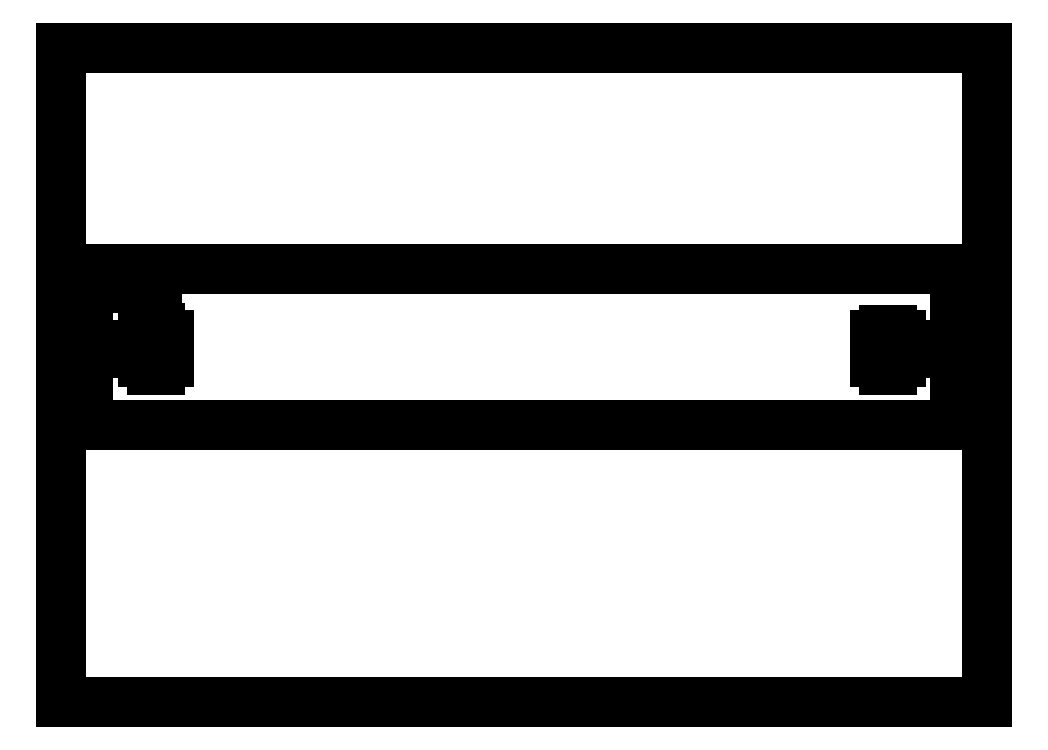
<metadata>
{"format":"dxf","ext":"dxf","renderer":"ezdxf+matplotlib","layout":"modelspace","background":"white","min_lineweight":24,"dpi":150}
</metadata>
<code>
0
SECTION
2
ENTITIES
0
LINE
8
0
10
0
20
0
11
0
21
210
0
LINE
8
0
10
0
20
0
11
297
21
0
0
LINE
8
0
10
0
20
210
11
297
21
210
0
LINE
8
0
10
297
20
0
11
297
21
210
0
LINE
8
0
10
8.725
20
135.2
11
8.725
21
92.82
0
LINE
8
0
10
17.15
20
134.2
11
17.15
21
139
0
LINE
8
0
10
24.25
20
112
11
24.25
21
114.8
0
LINE
8
0
10
26.22
20
109
11
26.22
21
112
0
LINE
8
0
10
26.22
20
114.8
11
26.22
21
117.9
0
LINE
8
0
10
29.02
20
106.7
11
29.02
21
109
0
LINE
8
0
10
29.02
20
117.9
11
29.02
21
120
0
LINE
8
0
10
30.65
20
139
11
30.65
21
134.2
0
LINE
8
0
10
31.82
20
120
11
31.82
21
117.9
0
LINE
8
0
10
31.82
20
109
11
31.82
21
106.7
0
LINE
8
0
10
34.62
20
117.9
11
34.62
21
109
0
LINE
8
0
10
12.52
20
89.02
11
282.9
21
89.02
0
LINE
8
0
10
266.7
20
106.7
11
263.9
21
106.7
0
LINE
8
0
10
31.82
20
106.7
11
29.02
21
106.7
0
LINE
8
0
10
269.5
20
109
11
266.7
21
109
0
LINE
8
0
10
263.9
20
109
11
261.1
21
109
0
LINE
8
0
10
34.62
20
109
11
31.82
21
109
0
LINE
8
0
10
29.02
20
109
11
26.22
21
109
0
LINE
8
0
10
271.4
20
112
11
269.5
21
112
0
LINE
8
0
10
26.22
20
112
11
24.25
21
112
0
LINE
8
0
10
24.25
20
114.8
11
26.22
21
114.8
0
LINE
8
0
10
269.5
20
114.8
11
271.4
21
114.8
0
LINE
8
0
10
26.22
20
117.9
11
29.02
21
117.9
0
LINE
8
0
10
31.82
20
117.9
11
34.62
21
117.9
0
LINE
8
0
10
261.1
20
117.9
11
263.9
21
117.9
0
LINE
8
0
10
266.7
20
117.9
11
269.5
21
117.9
0
LINE
8
0
10
263.9
20
119.5
11
266.7
21
119.5
0
LINE
8
0
10
29.02
20
120
11
31.82
21
120
0
LINE
8
0
10
29.45
20
133
11
18.35
21
133
0
LINE
8
0
10
282.9
20
139
11
30.65
21
139
0
LINE
8
0
10
17.15
20
139
11
12.52
21
139
0
LINE
8
0
10
261.1
20
109
11
261.1
21
117.9
0
LINE
8
0
10
263.9
20
106.7
11
263.9
21
109
0
LINE
8
0
10
263.9
20
117.9
11
263.9
21
119.5
0
LINE
8
0
10
266.7
20
119.5
11
266.7
21
117.9
0
LINE
8
0
10
266.7
20
109
11
266.7
21
106.7
0
LINE
8
0
10
269.5
20
117.9
11
269.5
21
114.8
0
LINE
8
0
10
269.5
20
112
11
269.5
21
109
0
LINE
8
0
10
271.4
20
114.8
11
271.4
21
112
0
LINE
8
0
10
286.7
20
92.82
11
286.7
21
135.2
0
ARC
8
0
10
12.52
20
92.82
40
3.8
50
180
51
270
0
ARC
8
0
10
282.9
20
92.82
40
3.8
50
270
51
360
0
ARC
8
0
10
282.9
20
135.2
40
3.8
50
0
51
90
0
ARC
8
0
10
12.52
20
135.2
40
3.8
50
90
51
180
0
ARC
8
0
10
29.45
20
134.2
40
1.2
50
270
51
360
0
ARC
8
0
10
18.35
20
134.2
40
1.2
50
180
51
270
0
ENDSEC
0
EOF

</code>
